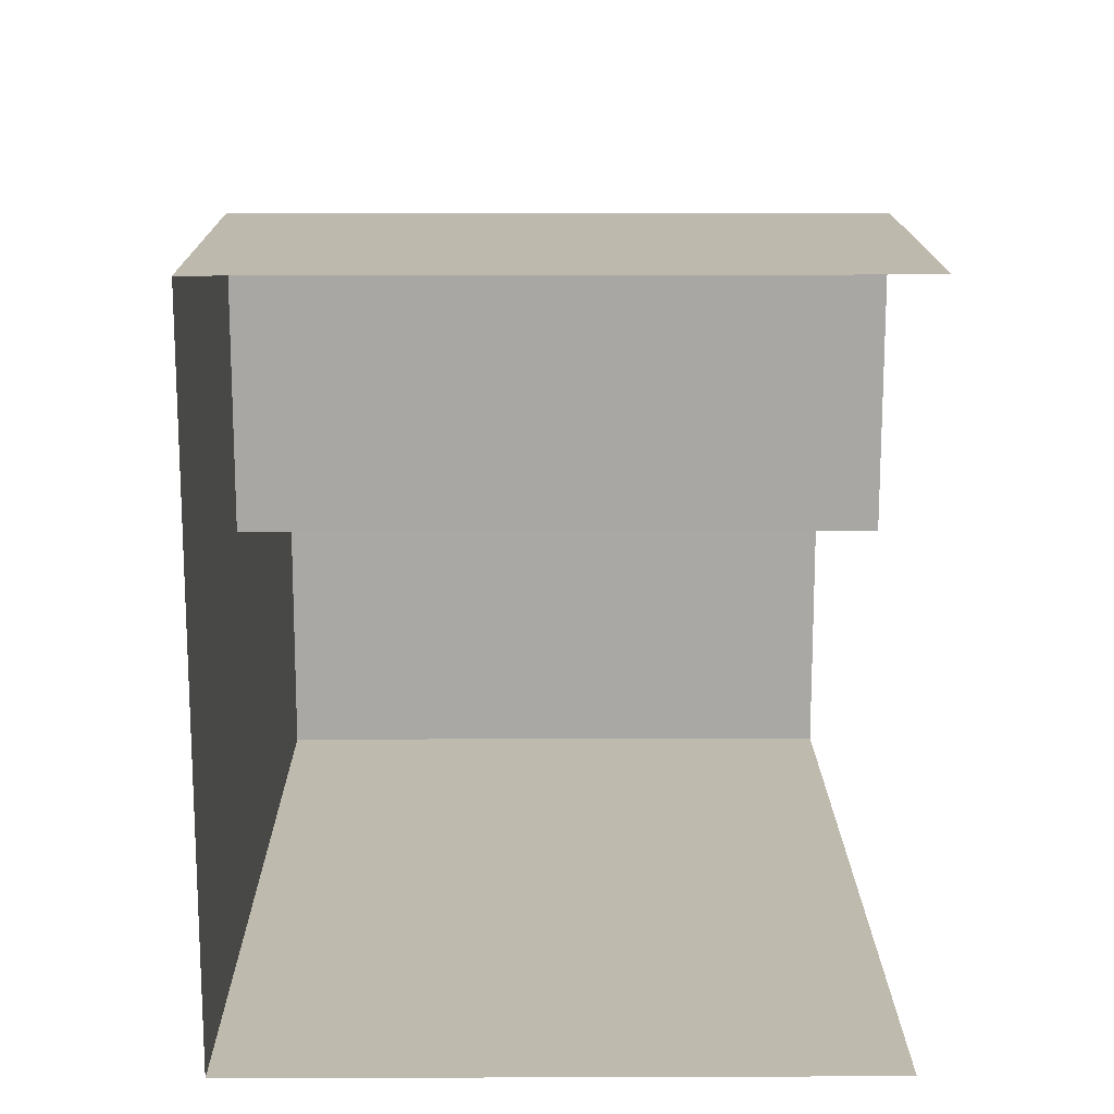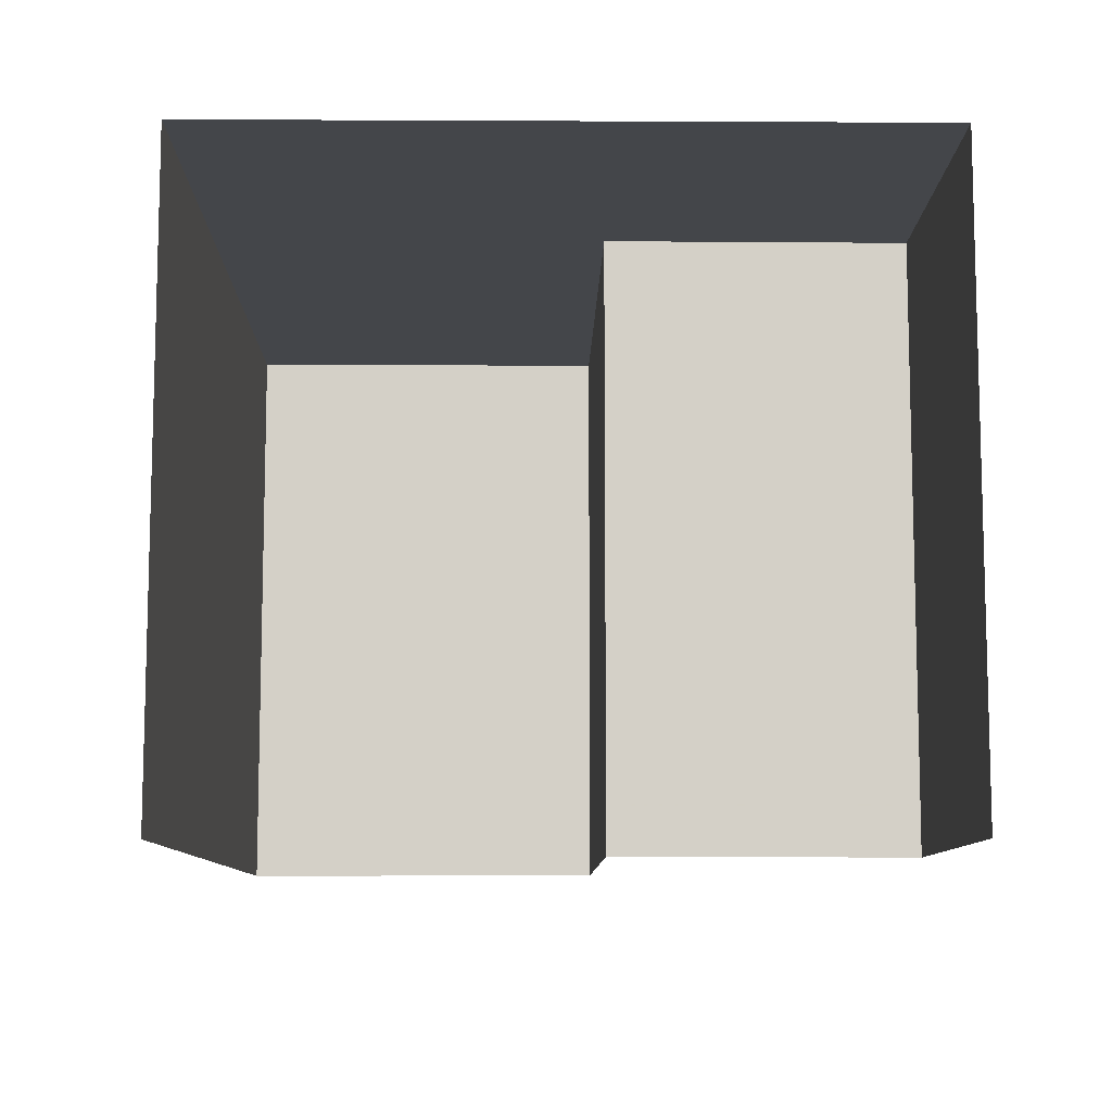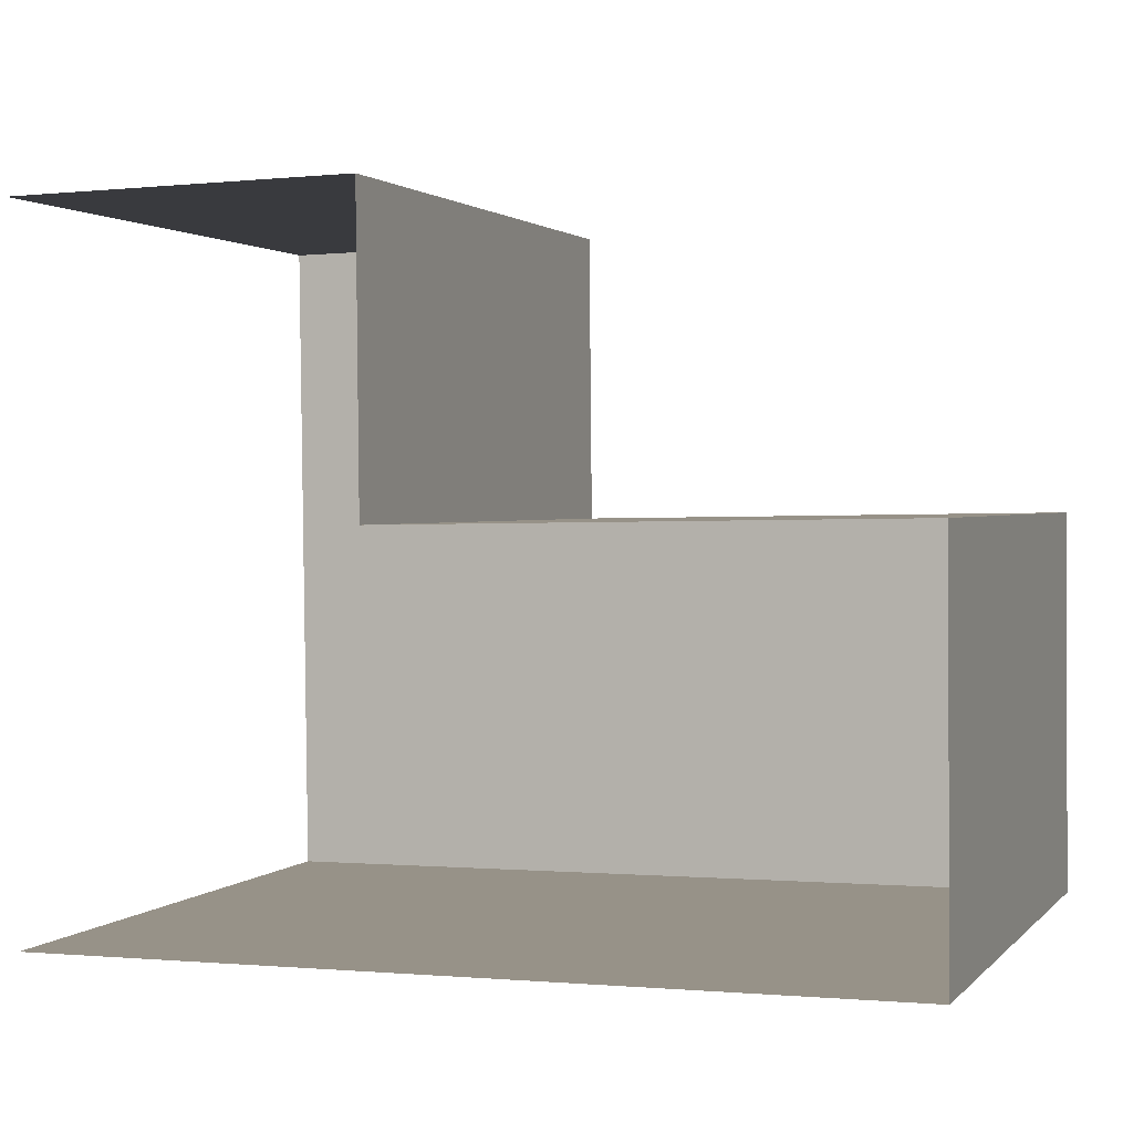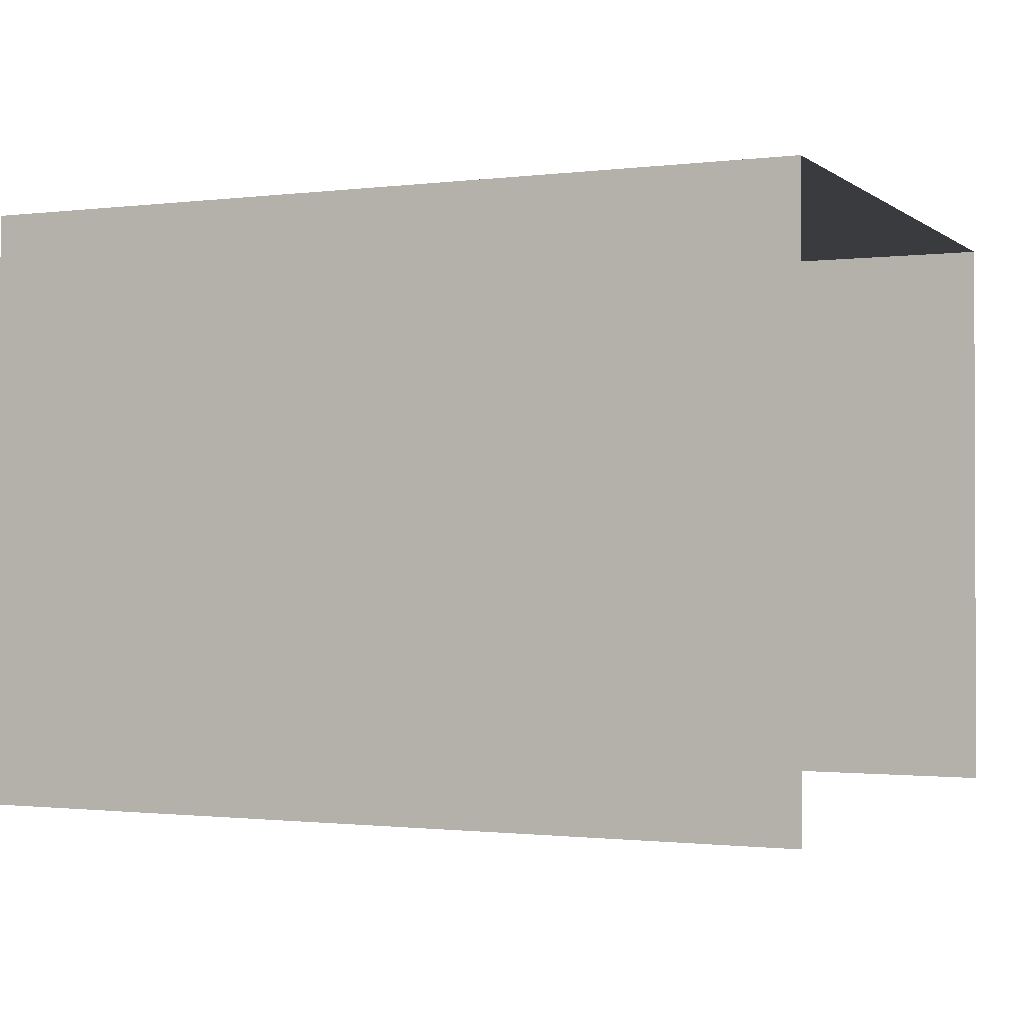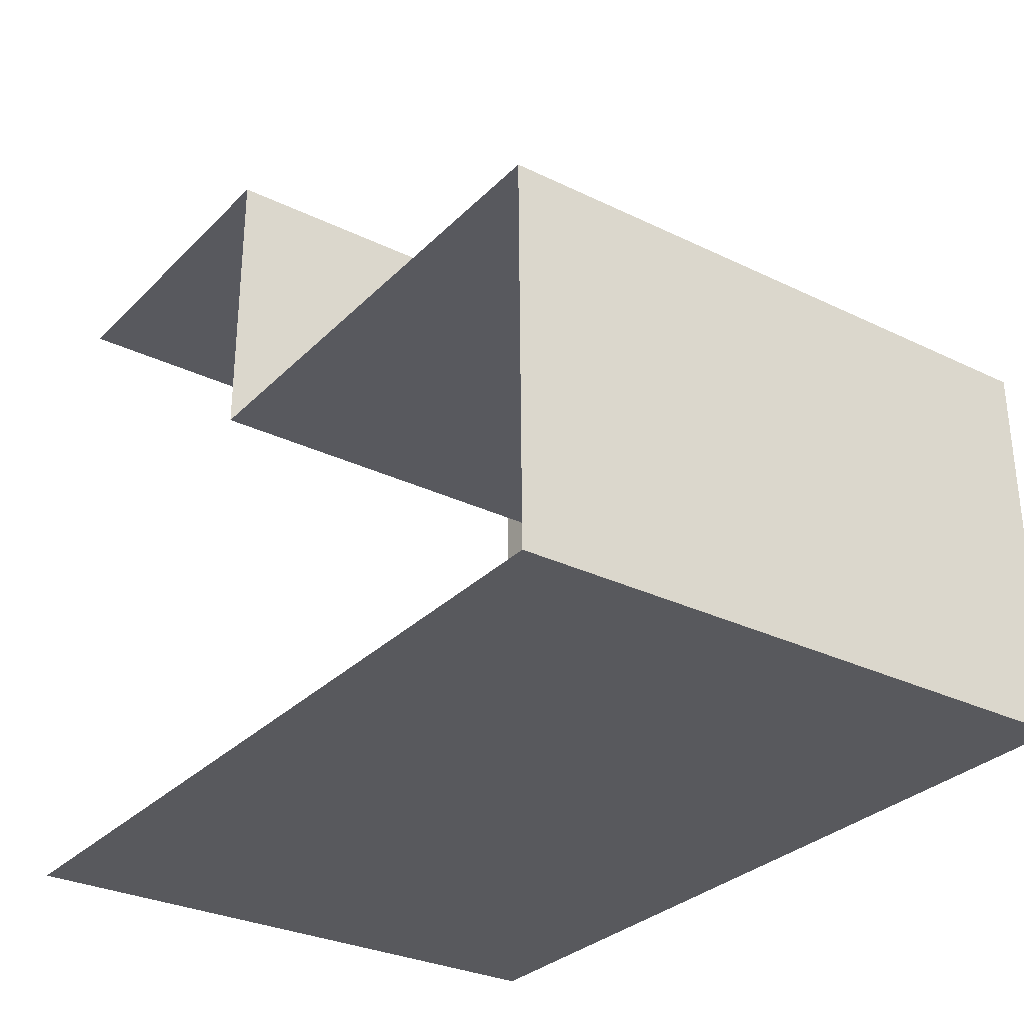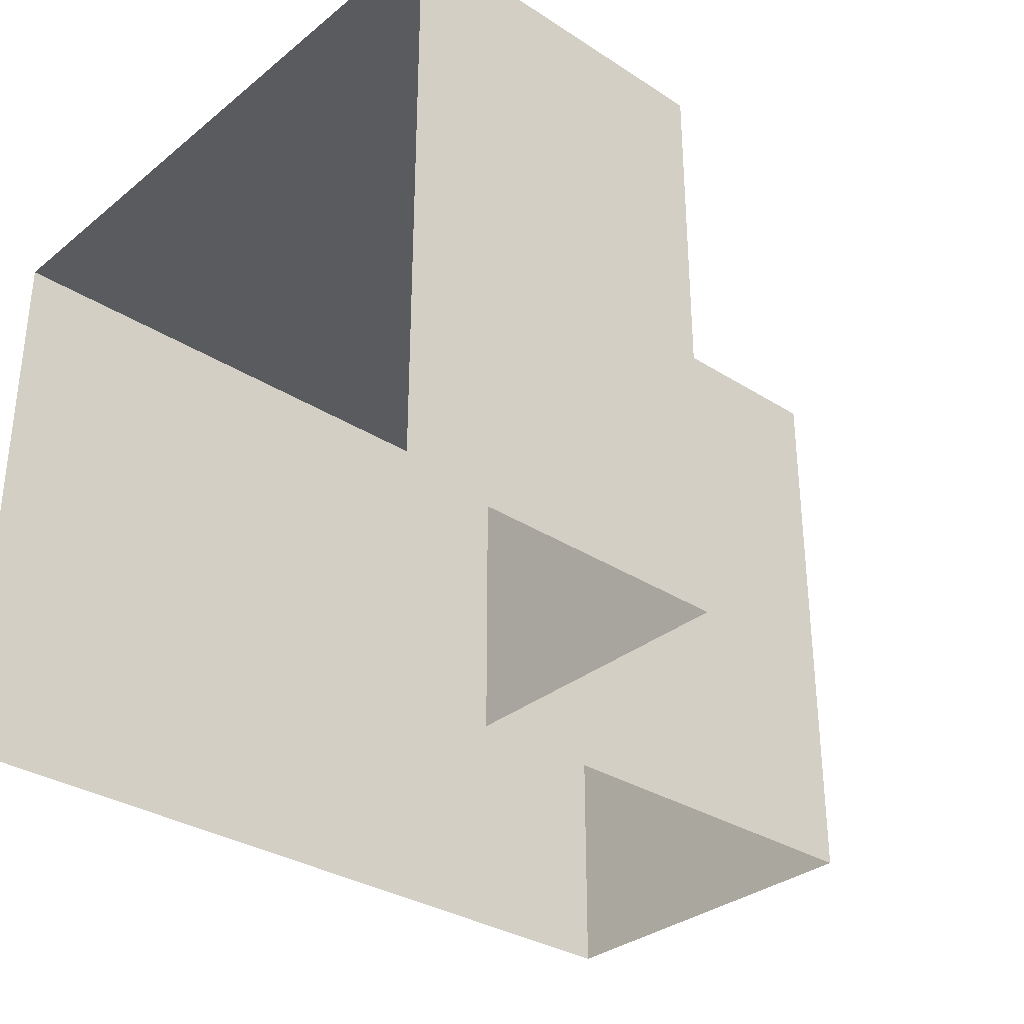
<metadata>
{"format":"obj","ext":"obj","renderer":"f3d","projection":"perspective","resolution":1024,"background":"white","views":[{"elev":14.7,"azim":89.5,"up":"+Y"},{"elev":-9.5,"azim":88.4,"up":"+Z"},{"elev":1.6,"azim":-159.9,"up":"+Y"},{"elev":-1.1,"azim":23.5,"up":"+Z"},{"elev":-29.6,"azim":-125.6,"up":"+Y"},{"elev":-32.3,"azim":137.3,"up":"+Z"}]}
</metadata>
<code>
v -2.245e+05 -1.274e+05 16.04
v -2.245e+05 -1.274e+05 16.04
v -2.245e+05 -1.274e+05 16.04
v -2.245e+05 -1.274e+05 16.04
v -2.245e+05 -1.274e+05 16.04
v -2.245e+05 -1.274e+05 16.04
v -2.245e+05 -1.274e+05 19.12
v -2.245e+05 -1.274e+05 19.12
v -2.245e+05 -1.274e+05 19.12
v -2.245e+05 -1.274e+05 19.12
v -2.245e+05 -1.274e+05 19.12
v -2.245e+05 -1.274e+05 19.12
f 1 2 3
f 2 4 3
f 5 1 3
f 6 5 3
f 7 1 5
f 8 7 5
f 7 8 9
f 8 10 9
f 11 7 9
f 12 11 9
f 10 6 3
f 9 10 3
f 11 2 1
f 7 11 1
f 12 3 4
f 12 9 3
f 11 4 2
f 11 12 4
f 10 5 6
f 10 8 5

</code>
